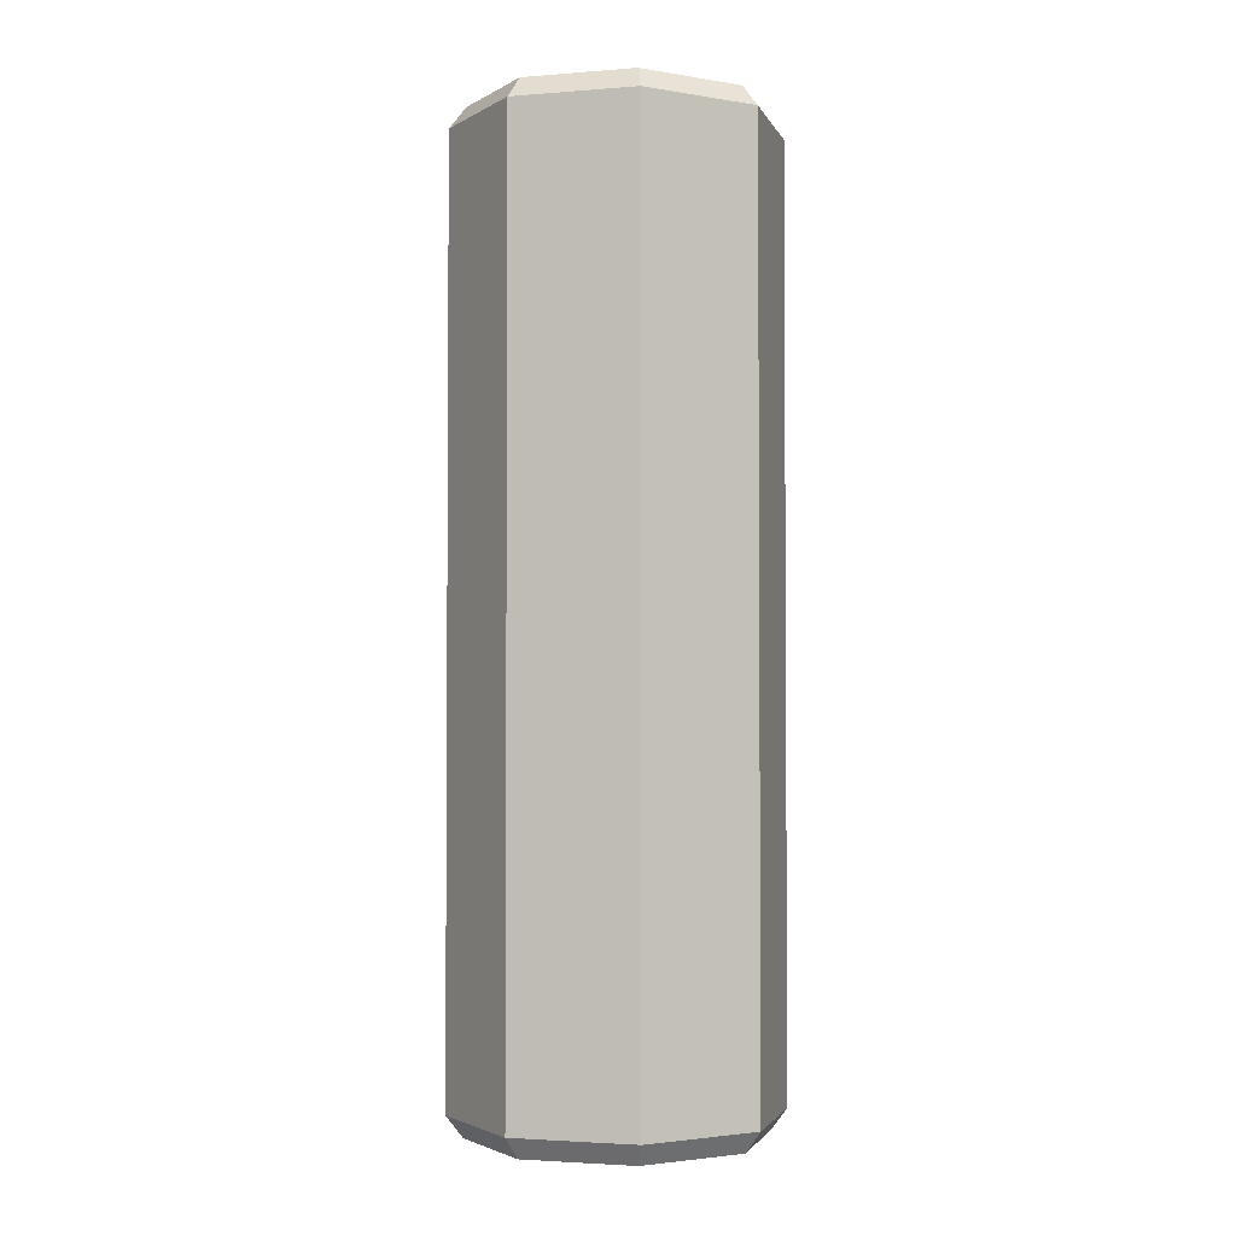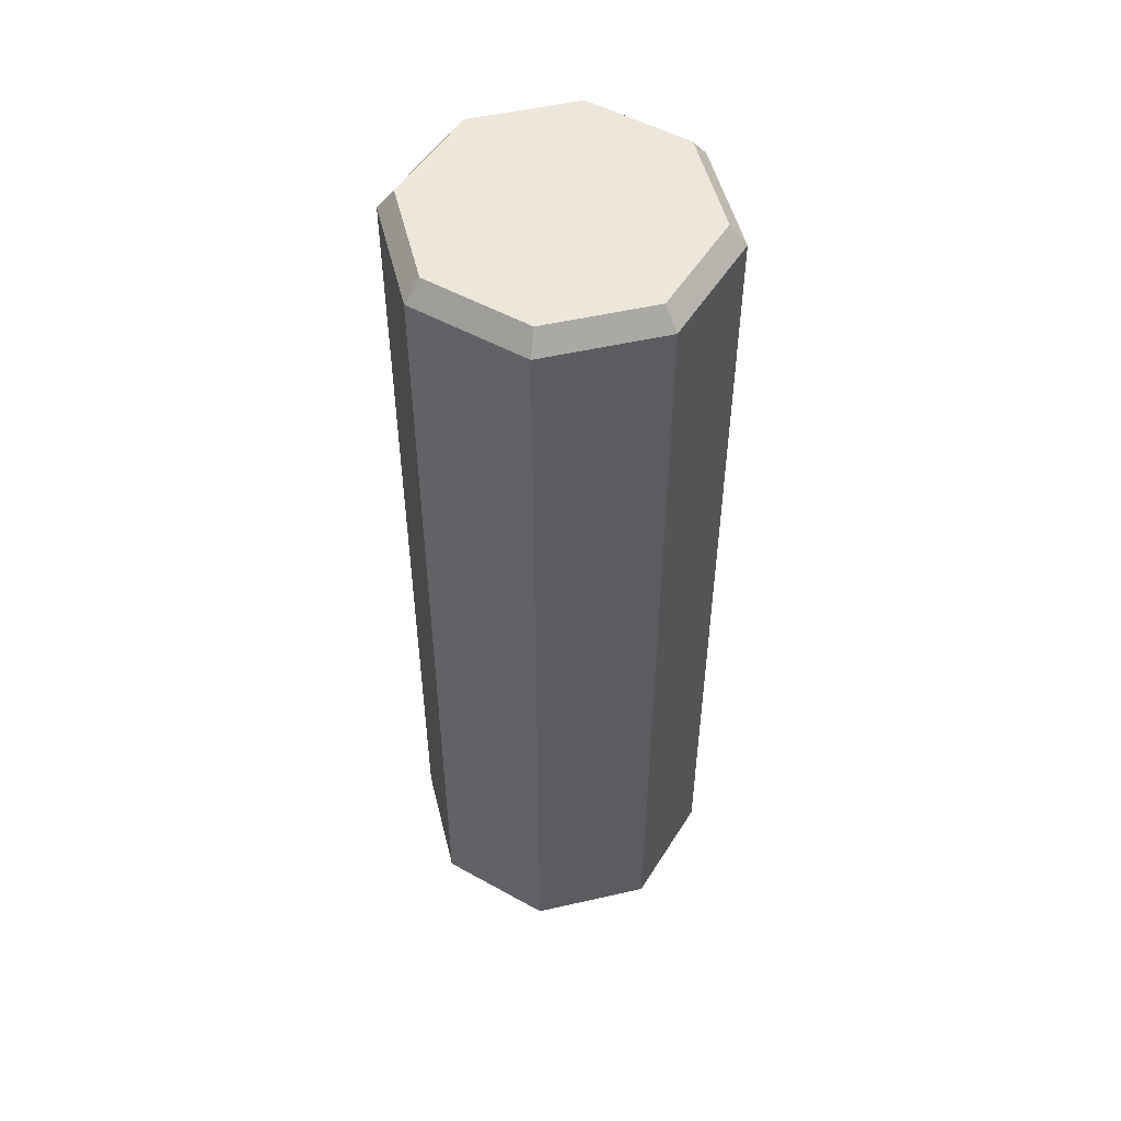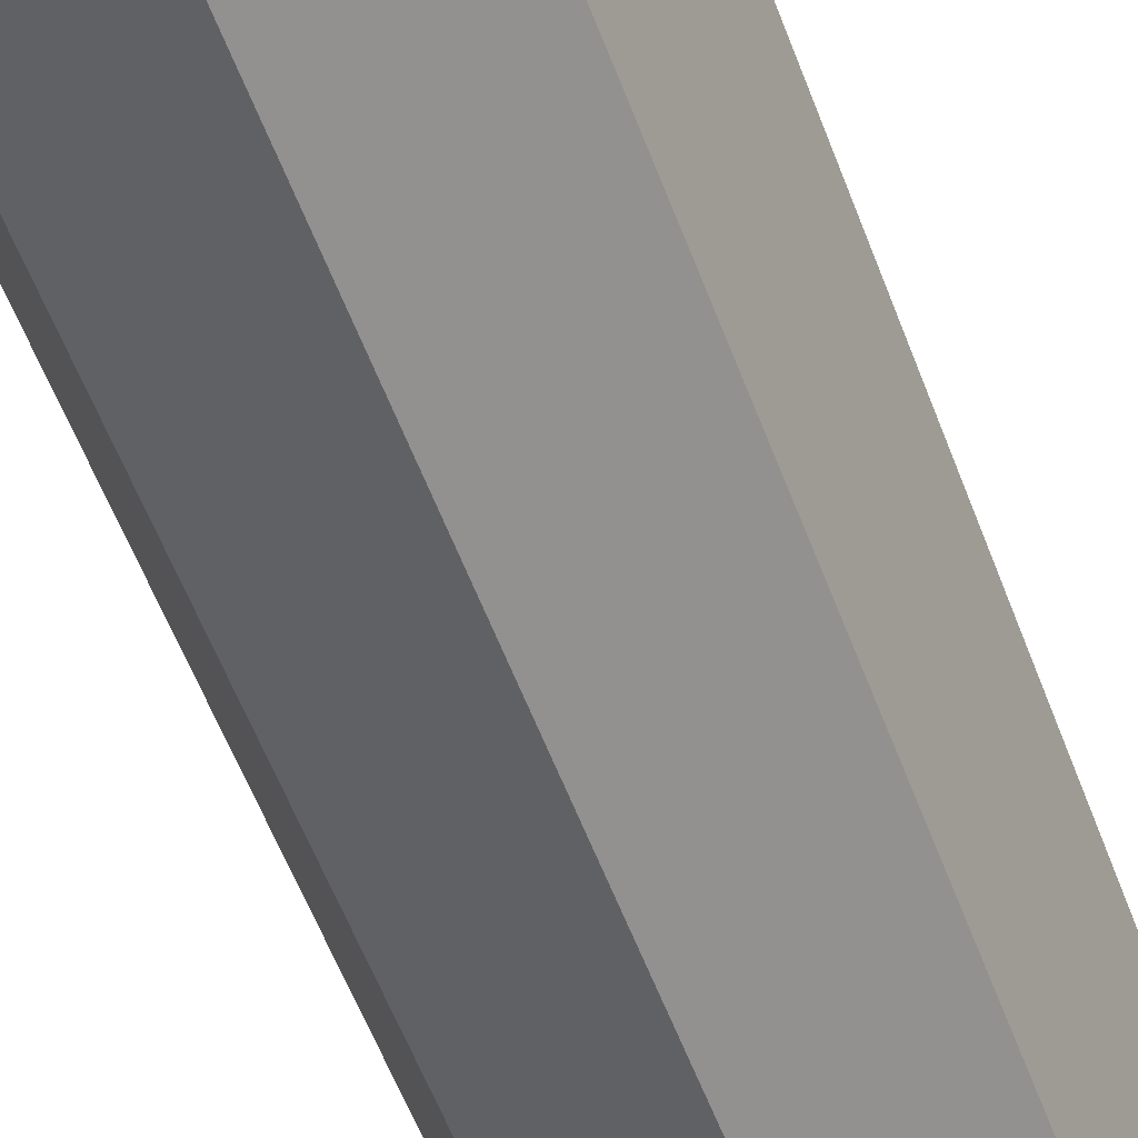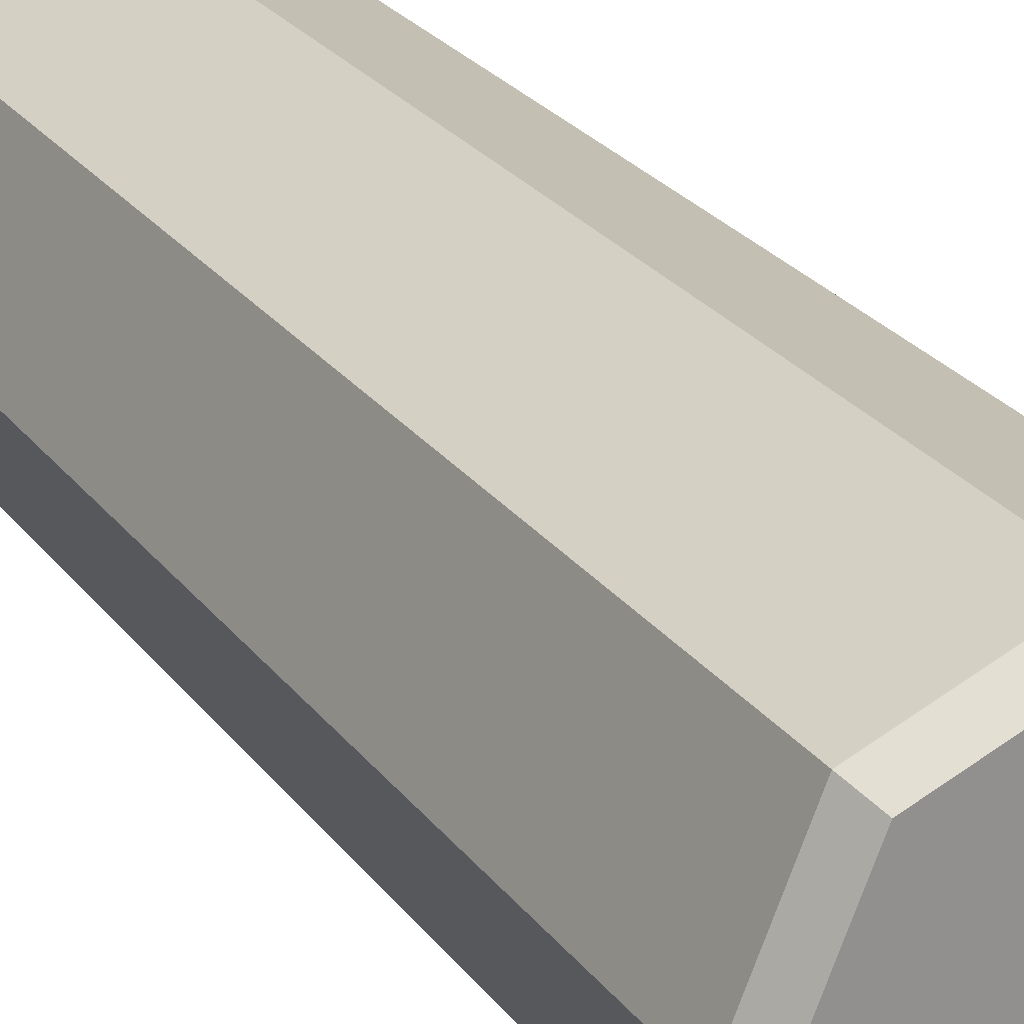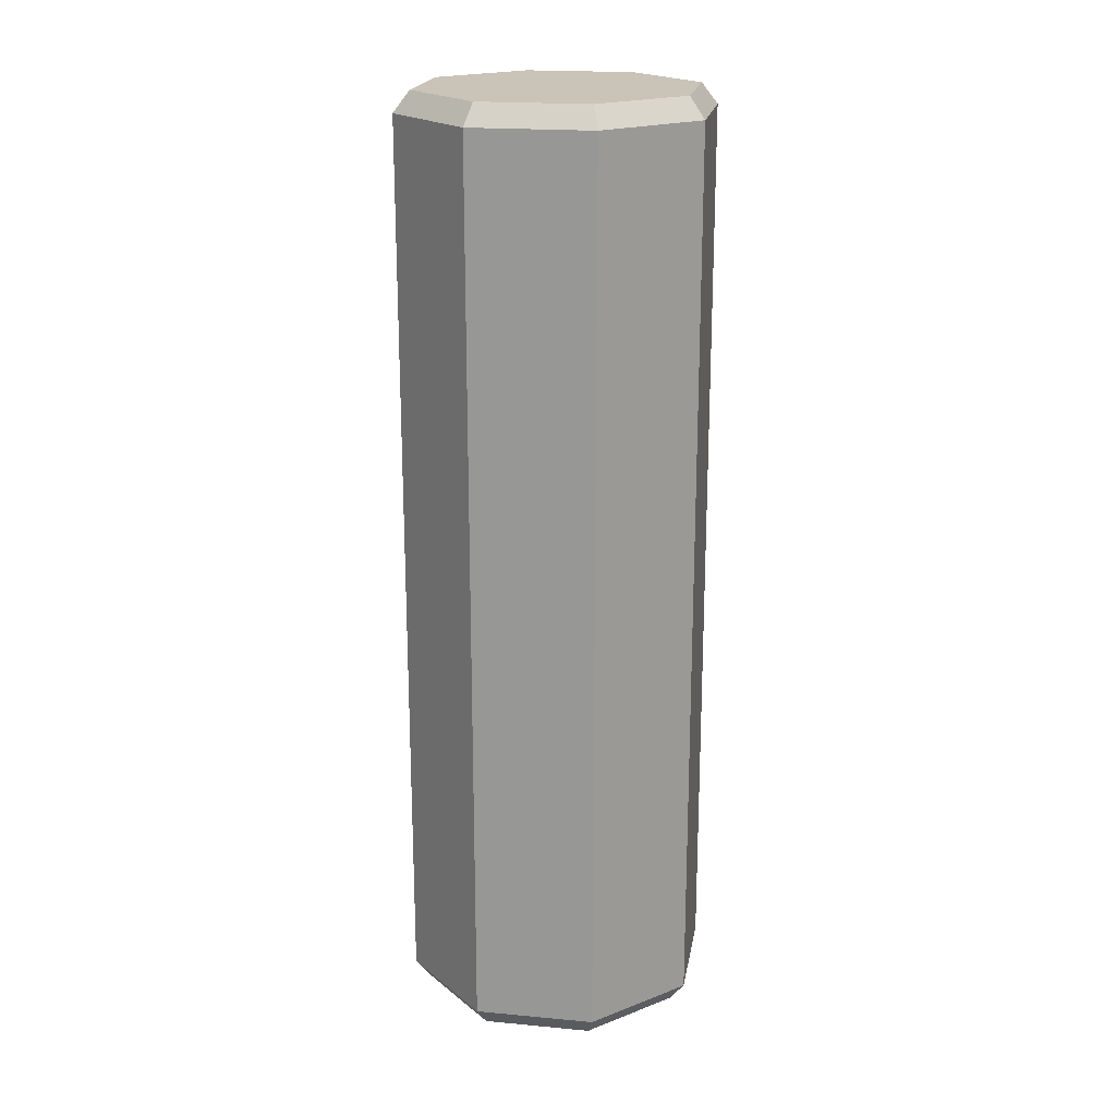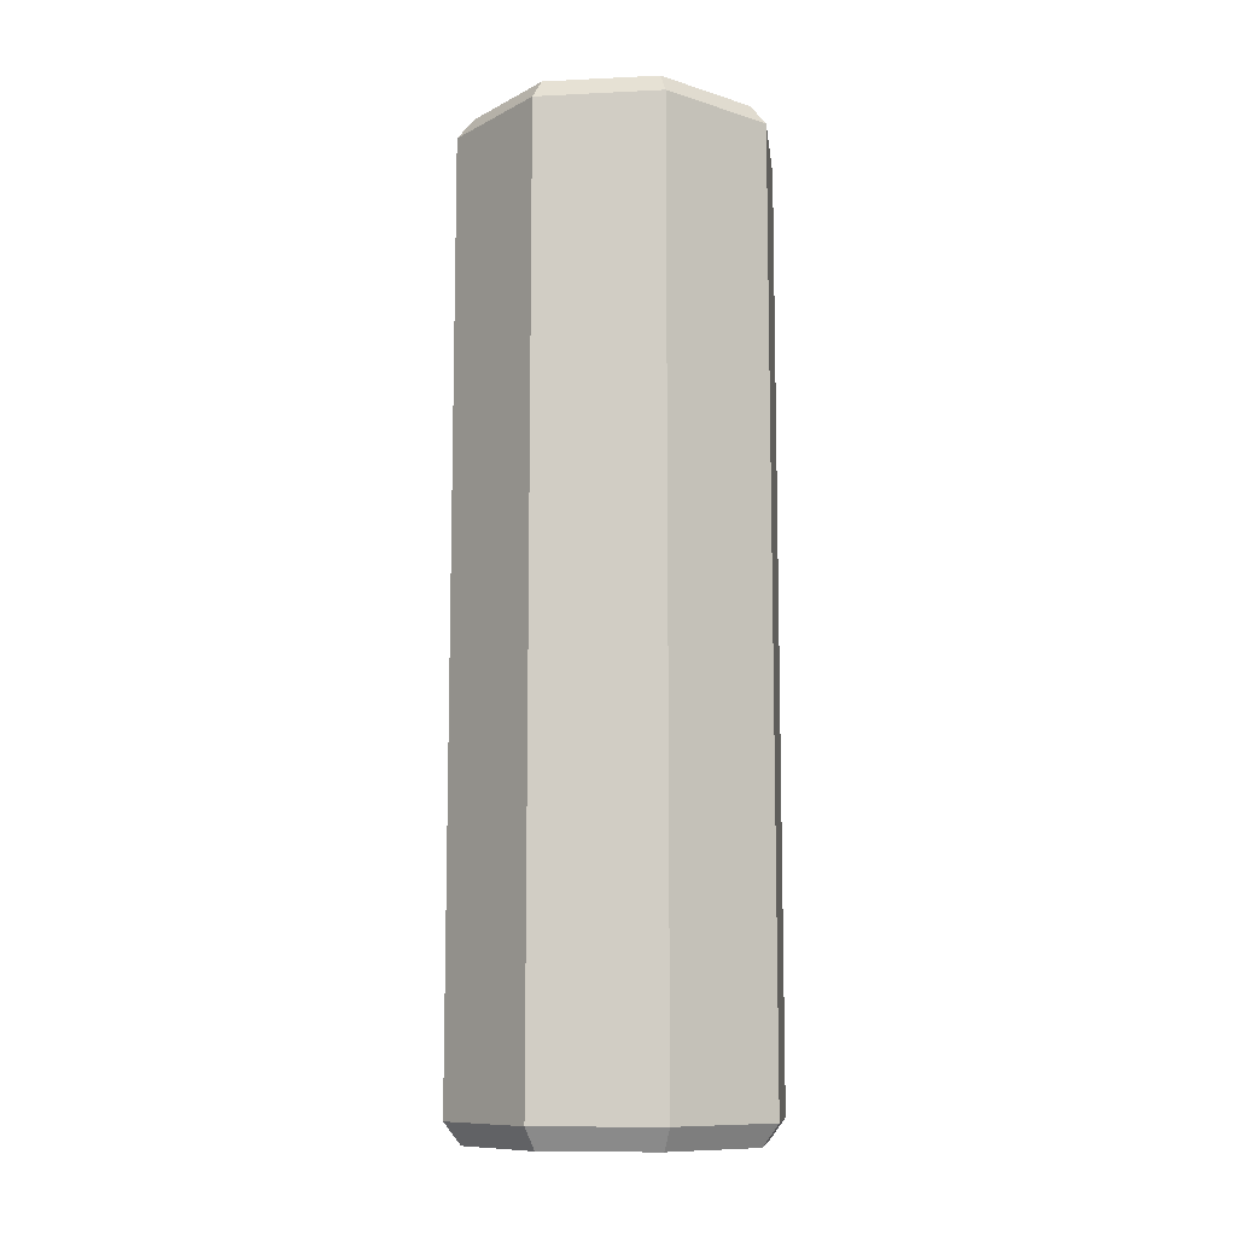
<metadata>
{"format":"obj","ext":"obj","renderer":"f3d","projection":"perspective","resolution":1024,"background":"white","views":[{"elev":-2.6,"azim":-142.1,"up":"+Z"},{"elev":51.6,"azim":143.6,"up":"+Z"},{"elev":-58.0,"azim":20.6,"up":"+Y"},{"elev":24.6,"azim":-27.3,"up":"+Y"},{"elev":19.9,"azim":-147.8,"up":"+Z"},{"elev":-10.6,"azim":74.3,"up":"+Z"}]}
</metadata>
<code>
o Cylinder_Cylinder.001
v -0.1056 0.1056 -0.5
v 0 0.1667 -0.478
v 0 0.1493 -0.5
v 0.1493 0 -0.5
v 0.1179 -0.1179 -0.478
v 0.1056 -0.1056 -0.5
v 0 -0.1493 -0.5
v 0 -0.1667 -0.478
v -0.1056 -0.1056 -0.5
v -0.1179 -0.1179 -0.478
v -0.1493 0 -0.5
v -0.1179 0.1179 -0.478
v -0.1056 -0.1056 0.5
v 0 -0.1493 0.5
v 0.1493 -0 0.5
v 0.1056 0.1056 -0.5
v 0.1179 0.1179 -0.478
v -0.1493 -0 0.5
v -0.1179 0.1179 0.478
v -0.1667 -0 0.478
v -0.1179 -0.1179 0.478
v 0 -0.1667 0.478
v 0.1056 -0.1056 0.5
v 0.1179 -0.1179 0.478
v 0.1667 -0 0.478
v 0.1056 0.1056 0.5
v 0.1179 0.1179 0.478
v 0 0.1493 0.5
v 0 0.1667 0.478
v -0.1667 0 -0.478
v 0.1667 0 -0.478
v -0.1056 0.1056 0.5
f 11 12 1
f 18 19 20
f 18 21 13
f 28 19 32
f 17 4 16
f 23 26 32
f 10 7 8
f 28 27 29
f 14 21 22
f 5 7 6
f 15 27 26
f 17 3 2
f 12 3 1
f 15 24 25
f 10 11 9
f 8 24 22
f 21 8 22
f 24 31 25
f 30 21 20
f 25 17 27
f 29 12 19
f 12 20 19
f 14 24 23
f 4 5 6
f 7 1 3
f 17 29 27
f 11 30 12
f 18 32 19
f 18 20 21
f 28 29 19
f 17 31 4
f 32 18 13
f 13 14 23
f 23 15 26
f 26 28 32
f 32 13 23
f 10 9 7
f 28 26 27
f 14 13 21
f 5 8 7
f 15 25 27
f 17 16 3
f 12 2 3
f 15 23 24
f 10 30 11
f 8 5 24
f 21 10 8
f 24 5 31
f 30 10 21
f 25 31 17
f 29 2 12
f 12 30 20
f 14 22 24
f 4 31 5
f 3 16 4
f 4 6 3
f 7 9 11
f 11 1 7
f 3 6 7
f 17 2 29

</code>
